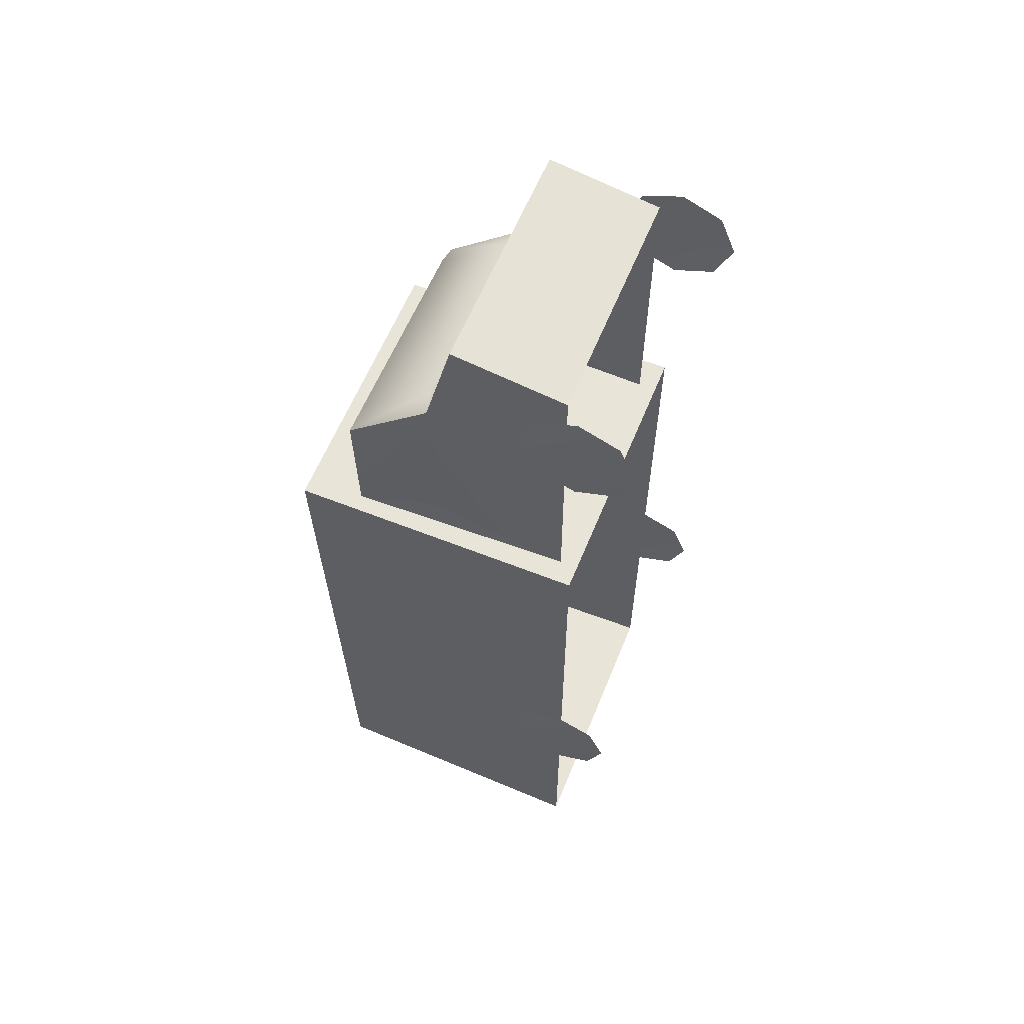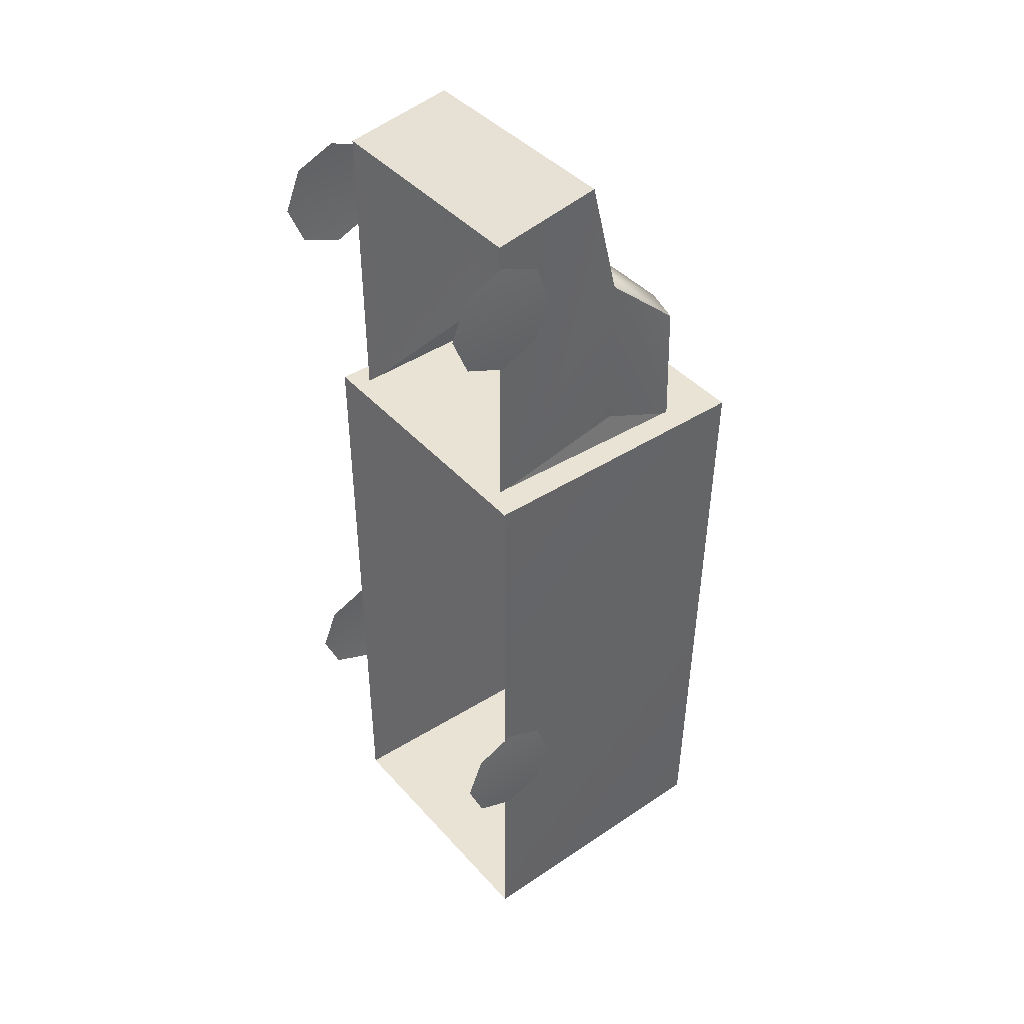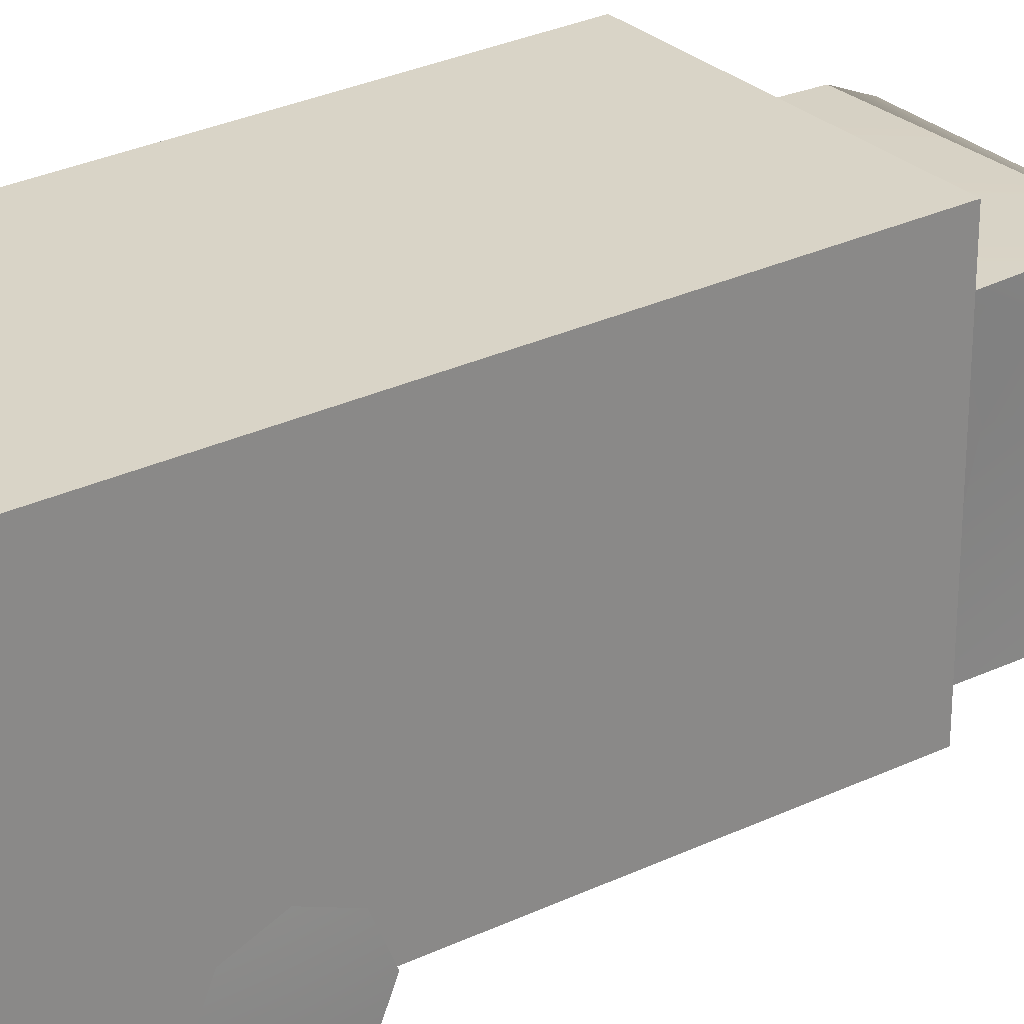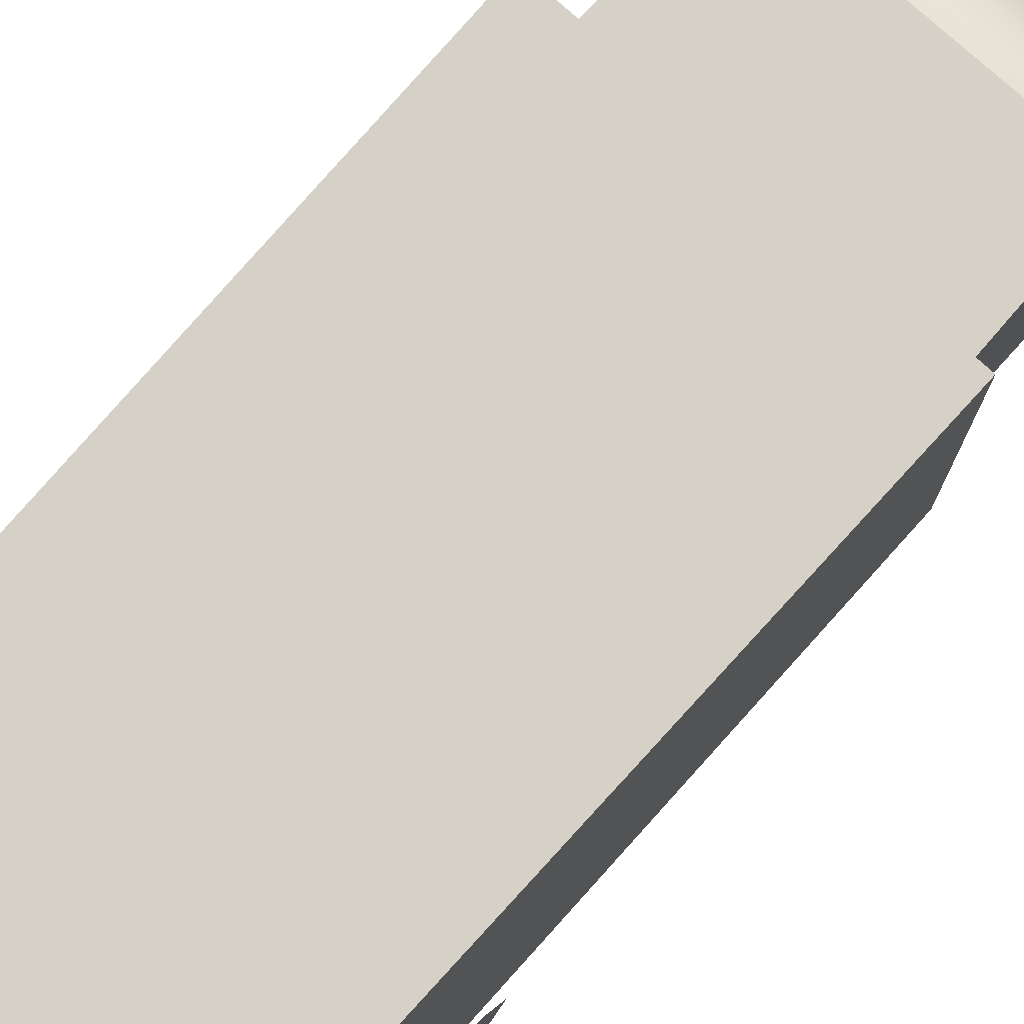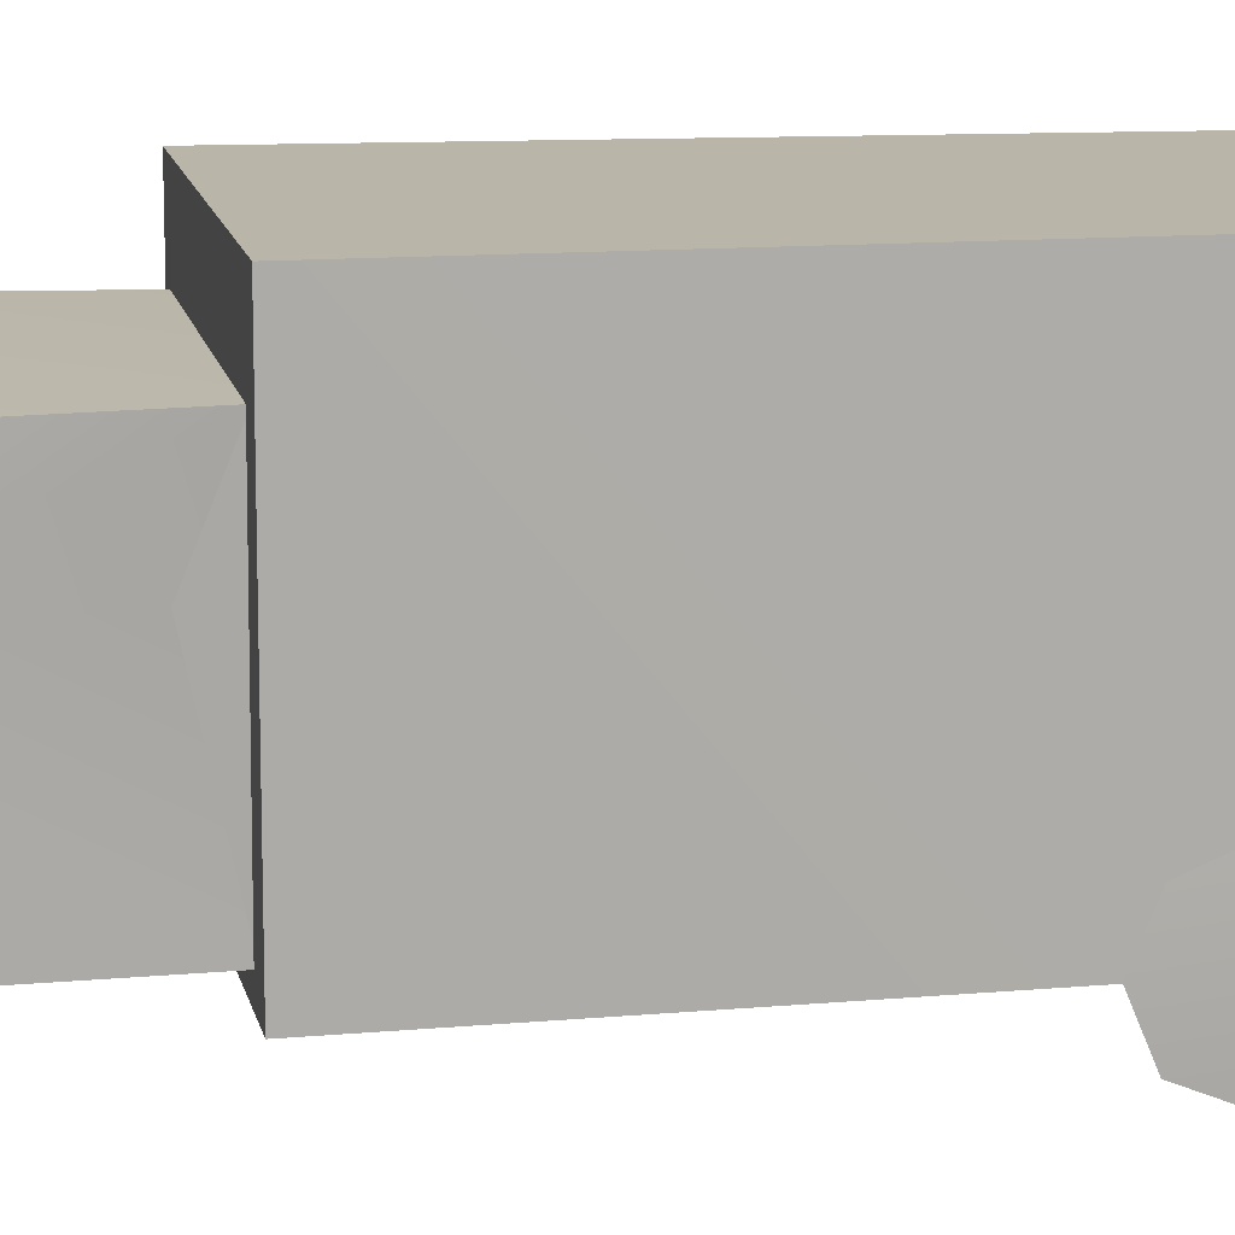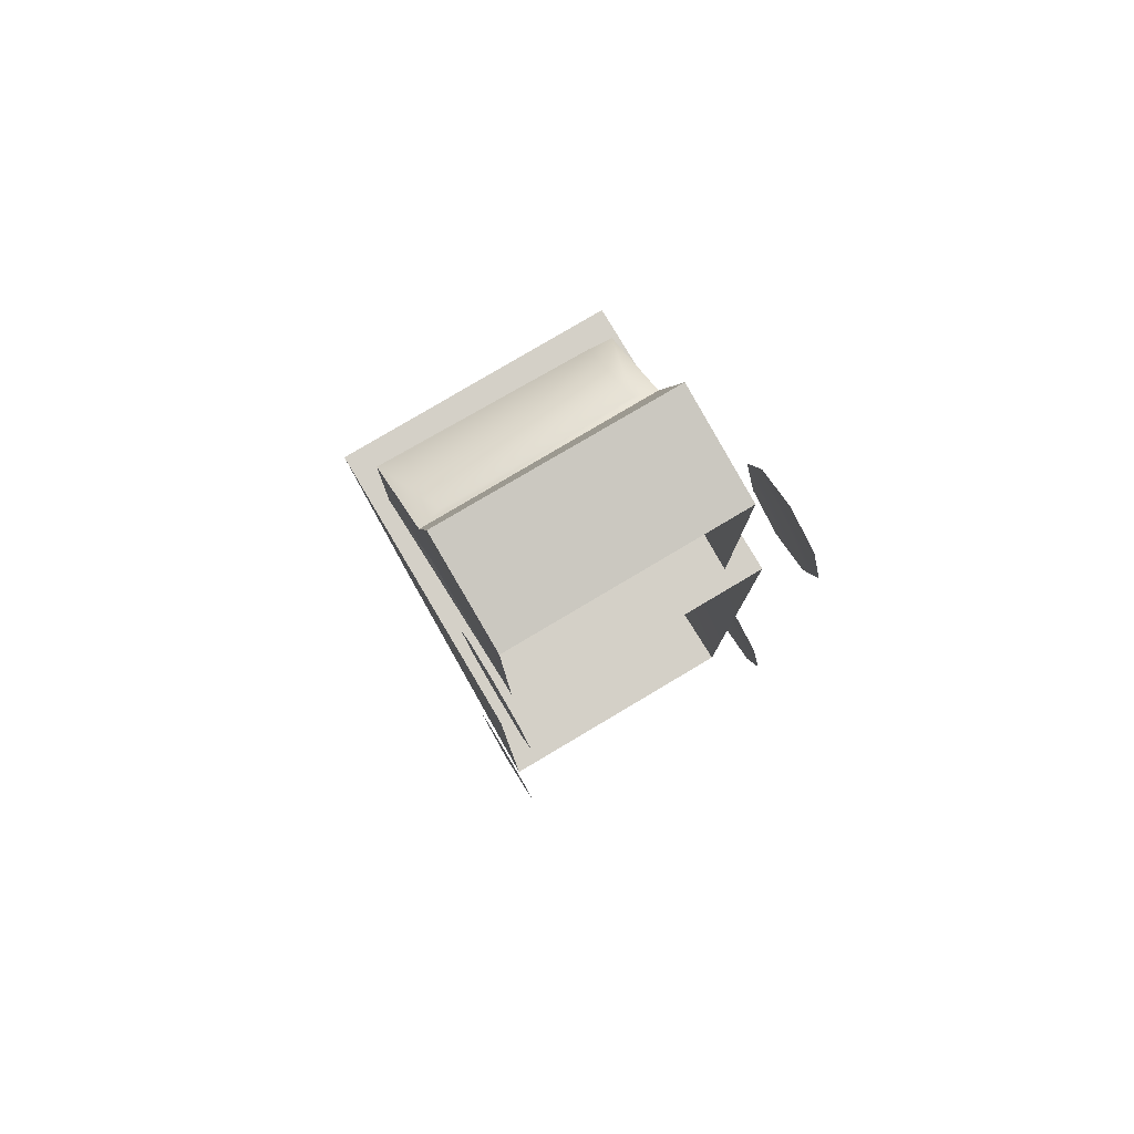
<metadata>
{"format":"obj","ext":"obj","renderer":"f3d","projection":"perspective","resolution":1024,"background":"white","views":[{"elev":60.5,"azim":-67.9,"up":"+Z"},{"elev":42.0,"azim":52.2,"up":"+Z"},{"elev":28.1,"azim":-125.8,"up":"+Y"},{"elev":78.3,"azim":-138.2,"up":"+Y"},{"elev":13.8,"azim":78.6,"up":"+Y"},{"elev":80.0,"azim":-30.7,"up":"+Z"}]}
</metadata>
<code>
o BoxTruck_Cube.001
v -0.9051 2.481 0.03519
v -0.8821 1.903 1.495
v 0.8136 1.703 2.297
v -0.8768 1.712 2.284
v -0.8767 0.9117 2.159
v 0.8135 0.9117 2.159
v 0.842 2.481 0.0352
v -1.019 0.786 0.05028
v -1.019 2.891 0.05022
v -0.9616 2.831 -4.522
v 0.8154 1.918 1.425
v 1.02 0.786 0.05028
v 1.02 2.891 0.05022
v 0.9661 2.853 -4.528
v 0.8016 0.9119 0.03422
v -0.8624 0.9119 0.03424
v 0.8243 2.467 0.9386
v 1.006 0.7868 -4.526
v 0.8073 1.933 0.2537
v -0.8916 2.506 0.9301
v -0.8706 1.932 0.2536
v -0.7129 1.95 1.475
v -0.7174 2.474 1.002
v 0.6522 1.955 1.457
v 0.643 2.458 1.027
v -1.005 0.7868 -4.528
v -0.981 0.8011 2.133
v -0.981 1.086 2.015
v -0.981 0.8011 1.327
v -0.981 1.204 1.73
v -0.981 1.086 1.445
v -0.981 0.398 1.73
v -0.981 0.5161 1.445
v -0.981 0.5161 2.015
v -1.053 0.8011 -2.323
v -1.053 1.086 -2.442
v -1.053 0.8011 -3.13
v -1.053 1.204 -2.727
v -1.053 1.086 -3.012
v -1.053 0.398 -2.727
v -1.053 0.5161 -3.012
v -1.053 0.5161 -2.442
v 0.9819 0.8011 2.133
v 0.9819 1.086 2.015
v 0.9819 0.8011 1.327
v 0.9819 1.086 1.445
v 0.9819 1.204 1.73
v 0.9819 0.5161 1.445
v 0.9819 0.398 1.73
v 0.9819 0.5161 2.015
v 1.054 0.8011 -2.323
v 1.054 1.086 -2.442
v 1.054 0.8011 -3.13
v 1.054 1.086 -3.012
v 1.054 1.204 -2.727
v 1.054 0.5161 -3.012
v 1.054 0.398 -2.727
v 1.054 0.5161 -2.442
v -0.9918 0.8074 1.73
v -1.065 0.8074 -2.727
v 0.9927 0.8074 1.73
v 1.066 0.8074 -2.727
f 15 7 19
f 16 21 1
f 4 2 16
f 3 11 2
f 7 20 17
f 3 6 15
f 3 2 4
f 11 7 17
f 7 11 19
f 20 23 25
f 20 25 17
f 11 3 15
f 16 5 4
f 13 18 14
f 13 12 18
f 7 1 20
f 2 20 1
f 1 21 2
f 24 11 17 25
f 2 21 16
f 24 25 22
f 3 4 5 6
f 9 8 12 13
f 24 22 2 11
f 22 23 20 2
f 9 13 14 10
f 26 8 9 10
f 18 26 10 14
f 11 15 19
f 25 23 22
f 57 56 62
f 47 44 61
f 36 38 60
f 27 28 59
f 49 48 61
f 37 41 60
f 41 40 60
f 54 55 62
f 28 30 59
f 53 54 62
f 58 57 62
f 29 33 59
f 33 32 59
f 46 47 61
f 45 46 61
f 51 58 62
f 50 49 61
f 38 39 60
f 40 42 60
f 52 51 62
f 43 50 61
f 39 37 60
f 30 31 59
f 32 34 59
f 48 45 61
f 35 36 60
f 34 27 59
f 55 52 62
f 31 29 59
f 56 53 62
f 42 35 60
f 44 43 61

</code>
